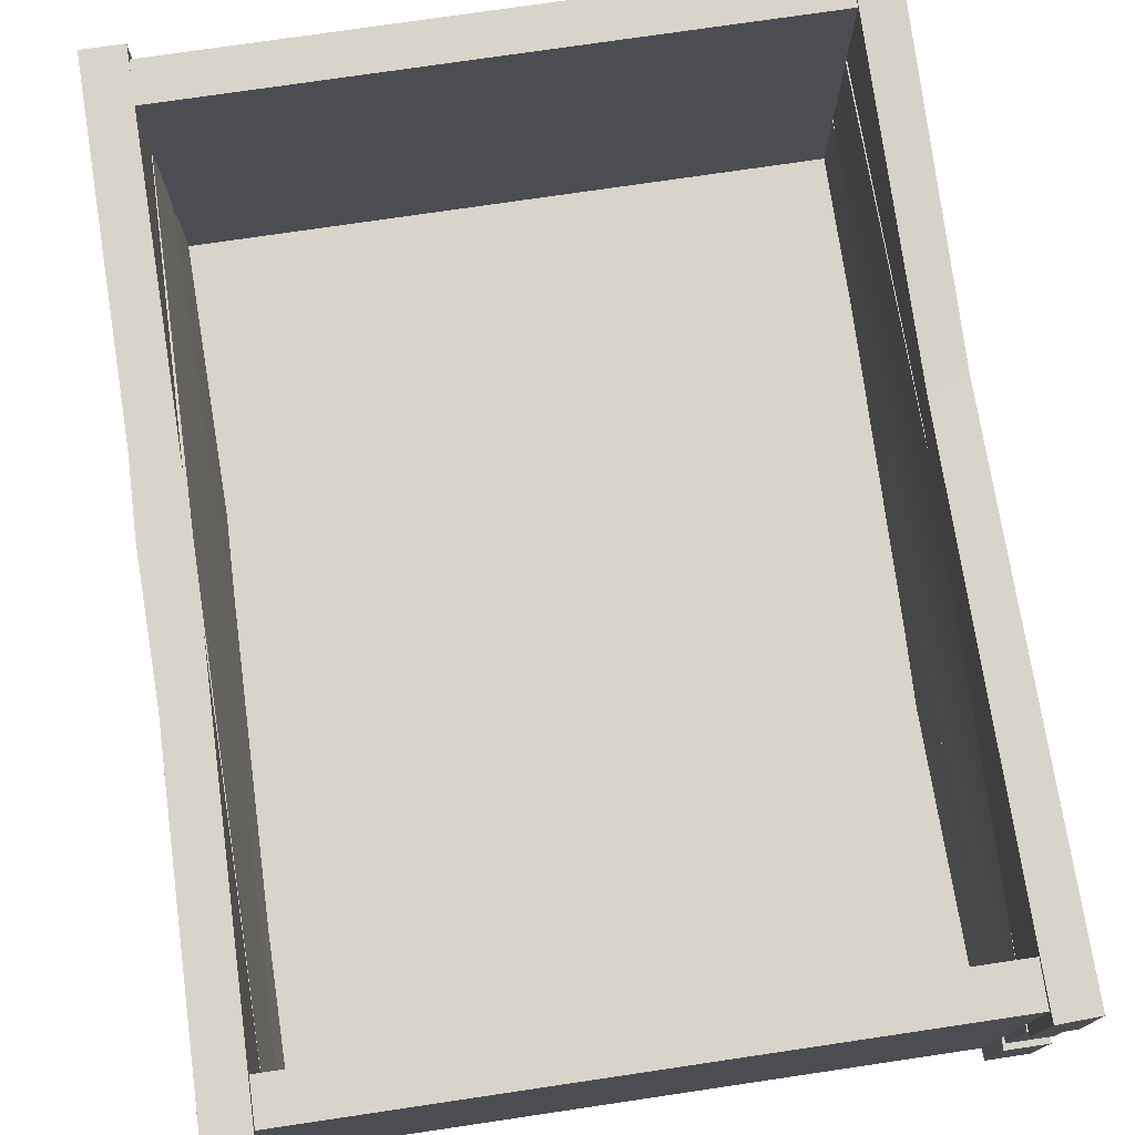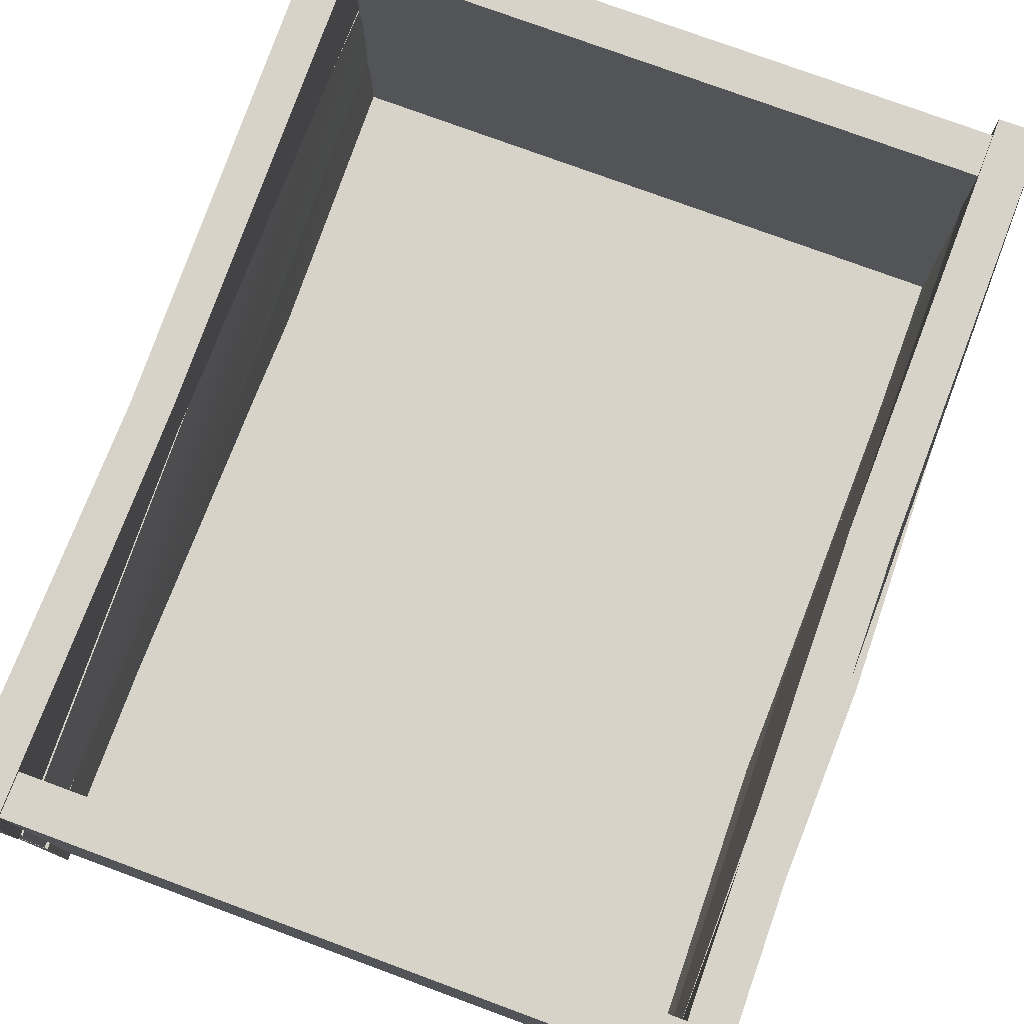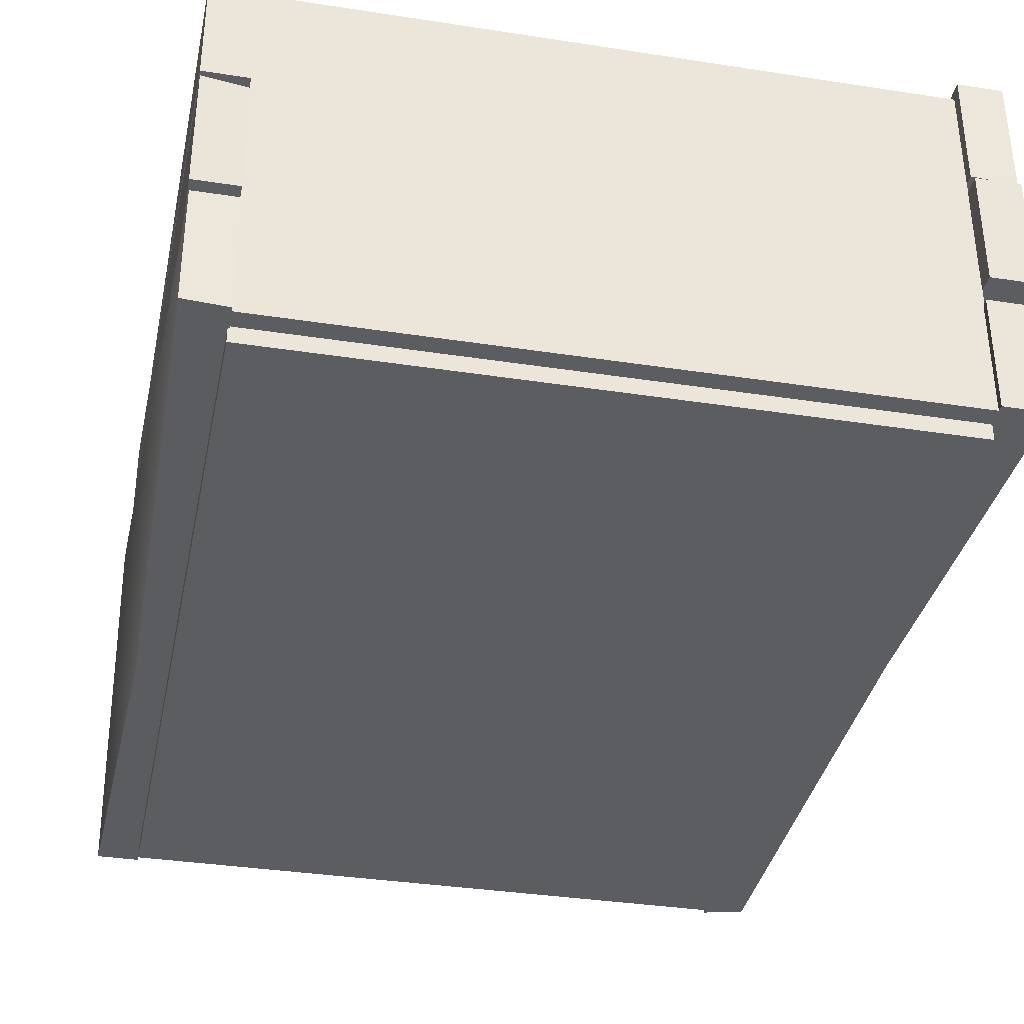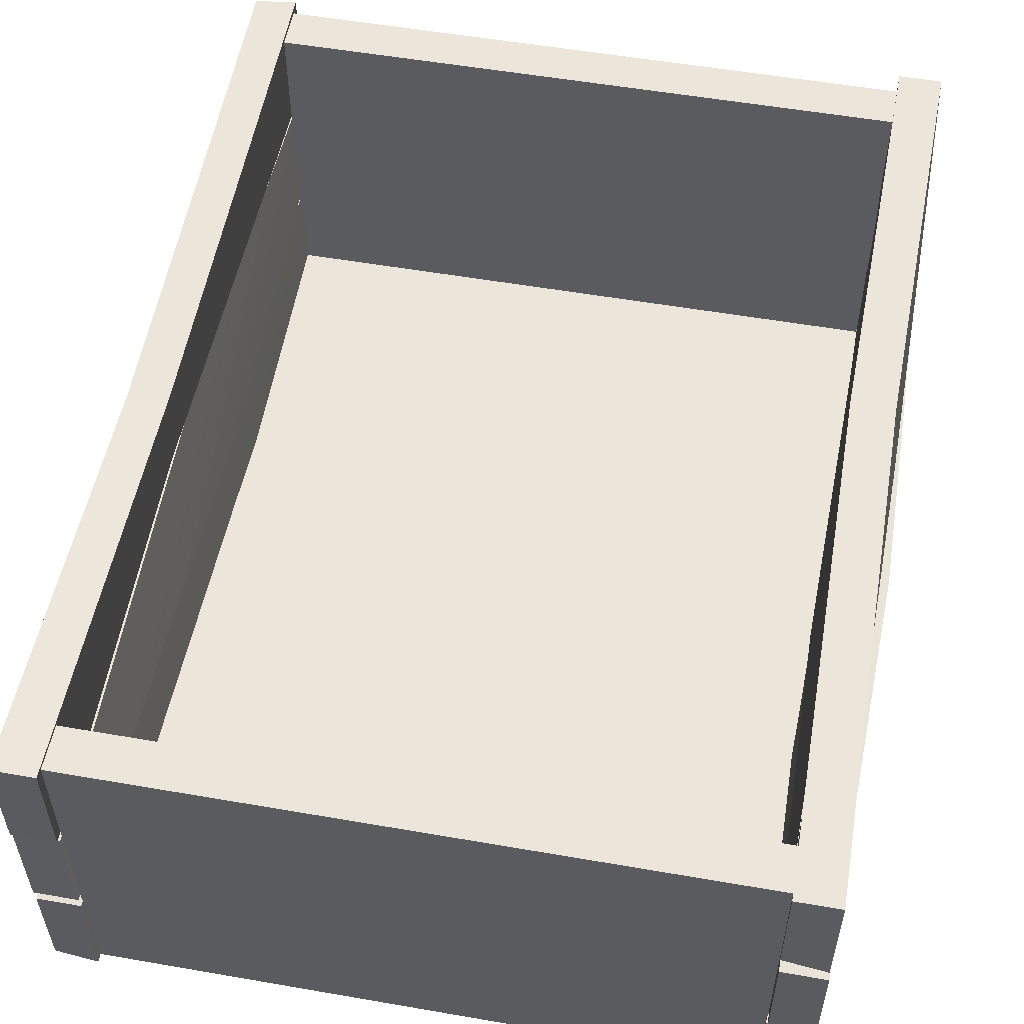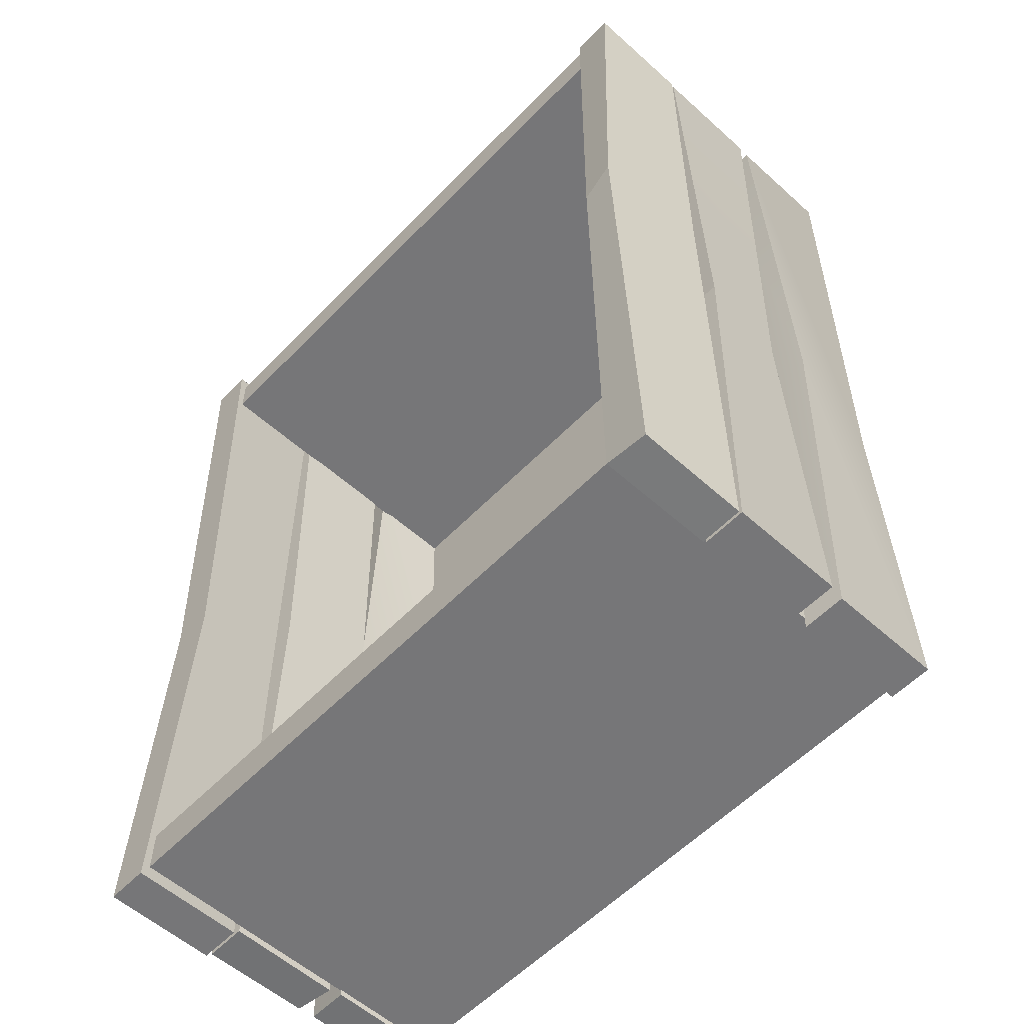
<metadata>
{"format":"obj","ext":"obj","renderer":"f3d","projection":"perspective","resolution":1024,"background":"white","views":[{"elev":75.5,"azim":171.6,"up":"+Y"},{"elev":77.1,"azim":20.2,"up":"+Y"},{"elev":-35.7,"azim":-11.5,"up":"+Y"},{"elev":54.8,"azim":10.4,"up":"+Y"},{"elev":-56.6,"azim":-133.1,"up":"+Z"}]}
</metadata>
<code>
g Crate2(Clone)
v -0.4811 0.5942 -0.7033
v -0.4811 0.5942 -0.6369
v -0.4811 0.05081 -0.6369
v -0.4811 0.05081 -0.7033
v 0.4464 0.5942 -0.6369
v 0.4811 0.5942 -0.6369
v 0.4811 0.05081 -0.6369
v 0.4464 0.05081 -0.6369
v -0.4532 0.5942 -0.6369
v -0.4532 0.05081 -0.6369
v -0.4811 0.5942 -0.6369
v -0.4811 0.05081 -0.6369
v 0.4811 0.5942 -0.6369
v 0.4811 0.5942 -0.7033
v 0.4811 0.05081 -0.7033
v 0.4811 0.05081 -0.6369
v -0.4532 0.5942 -0.7033
v -0.4811 0.5942 -0.7033
v -0.4811 0.05081 -0.7033
v -0.4532 0.05081 -0.7033
v 0.4464 0.5942 -0.7033
v 0.4464 0.05081 -0.7033
v 0.4811 0.5942 -0.7033
v 0.4811 0.05081 -0.7033
v 0.4464 0.05081 -0.7033
v 0.4464 0.05081 -0.6369
v 0.4811 0.05081 -0.6369
v 0.4811 0.05081 -0.7033
v -0.4532 0.05081 -0.7033
v -0.4532 0.05081 -0.6369
v -0.4811 0.05081 -0.7033
v -0.4811 0.05081 -0.6369
v -0.4532 0.5942 -0.7033
v -0.4532 0.5942 -0.6369
v -0.4811 0.5942 -0.6369
v -0.4811 0.5942 -0.7033
v 0.4464 0.5942 -0.7033
v 0.4464 0.5942 -0.6369
v 0.4811 0.5942 -0.7033
v 0.4811 0.5942 -0.6369
v -0.4811 0.5942 0.6267
v -0.4811 0.5942 0.6931
v -0.4811 0.05081 0.6931
v -0.4811 0.05081 0.6267
v 0.4535 0.5942 0.6931
v 0.4811 0.5942 0.6931
v 0.4811 0.05081 0.6931
v 0.4535 0.05081 0.6931
v -0.451 0.5942 0.6931
v -0.451 0.05081 0.6931
v -0.4811 0.5942 0.6931
v -0.4811 0.05081 0.6931
v 0.4811 0.5942 0.6931
v 0.4811 0.5942 0.6267
v 0.4811 0.05081 0.6267
v 0.4811 0.05081 0.6931
v -0.451 0.5942 0.6267
v -0.4811 0.5942 0.6267
v -0.4811 0.05081 0.6267
v -0.451 0.05081 0.6267
v 0.4535 0.5942 0.6267
v 0.4535 0.05081 0.6267
v 0.4811 0.5942 0.6267
v 0.4811 0.05081 0.6267
v 0.4535 0.05081 0.6267
v 0.4535 0.05081 0.6931
v 0.4811 0.05081 0.6931
v 0.4811 0.05081 0.6267
v -0.451 0.05081 0.6267
v -0.451 0.05081 0.6931
v -0.4811 0.05081 0.6267
v -0.4811 0.05081 0.6931
v -0.451 0.5942 0.6267
v -0.451 0.5942 0.6931
v -0.4811 0.5942 0.6931
v -0.4811 0.5942 0.6267
v 0.4535 0.5942 0.6267
v 0.4535 0.5942 0.6931
v 0.4811 0.5942 0.6267
v 0.4811 0.5942 0.6931
v 0.5291 0.04378 0.1023
v 0.5624 0.2189 0.08333
v 0.5445 0.225 -0.7129
v 0.5443 0.05394 -0.7113
v 0.5445 0.0507 0.7026
v 0.5445 0.225 0.7026
v 0.4667 0.05381 0.08562
v 0.4978 0.2334 0.1041
v 0.4795 0.225 0.7026
v 0.4795 0.0507 0.7026
v 0.4797 0.04746 -0.7144
v 0.4795 0.225 -0.7129
v 0.5624 0.2189 0.08333
v 0.4978 0.2334 0.1041
v 0.4795 0.225 -0.7129
v 0.5445 0.225 -0.7129
v 0.5445 0.225 0.7026
v 0.4795 0.225 0.7026
v 0.4667 0.05381 0.08562
v 0.5291 0.04378 0.1023
v 0.5443 0.05394 -0.7113
v 0.4797 0.04746 -0.7144
v 0.4795 0.0507 0.7026
v 0.5445 0.0507 0.7026
v 0.5291 0.04378 0.1023
v 0.4667 0.05381 0.08562
v 0.5308 0.2421 0.1113
v 0.5641 0.4172 0.09215
v 0.5463 0.4233 -0.7143
v 0.546 0.2523 -0.7127
v 0.5463 0.249 0.7194
v 0.5463 0.4233 0.7194
v 0.4685 0.2521 0.09446
v 0.4895 0.4053 0.08565
v 0.4813 0.4233 0.7194
v 0.4813 0.249 0.7194
v 0.4815 0.2458 -0.7159
v 0.4813 0.4233 -0.7143
v 0.5641 0.4172 0.09215
v 0.4895 0.4053 0.08565
v 0.4813 0.4233 -0.7143
v 0.5463 0.4233 -0.7143
v 0.5463 0.4233 0.7194
v 0.4813 0.4233 0.7194
v 0.4685 0.2521 0.09446
v 0.5308 0.2421 0.1113
v 0.546 0.2523 -0.7127
v 0.4815 0.2458 -0.7159
v 0.4813 0.249 0.7194
v 0.5463 0.249 0.7194
v 0.5308 0.2421 0.1113
v 0.4685 0.2521 0.09446
v 0.4958 0.4256 -0.1102
v 0.4714 0.5904 -0.08578
v 0.4803 0.6068 0.7102
v 0.4805 0.4357 0.7087
v 0.4803 0.4325 -0.7246
v 0.4803 0.6068 -0.7246
v 0.5529 0.4326 -0.09254
v 0.5364 0.5911 -0.08446
v 0.5453 0.6068 -0.7246
v 0.5453 0.4325 -0.7246
v 0.5451 0.4293 0.7118
v 0.5453 0.6068 0.7102
v 0.4714 0.5904 -0.08578
v 0.5364 0.5911 -0.08446
v 0.5453 0.6068 0.7102
v 0.4803 0.6068 0.7102
v 0.4803 0.6068 -0.7246
v 0.5453 0.6068 -0.7246
v 0.5529 0.4326 -0.09254
v 0.4958 0.4256 -0.1102
v 0.4805 0.4357 0.7087
v 0.5451 0.4293 0.7118
v 0.5453 0.4325 -0.7246
v 0.4803 0.4325 -0.7246
v 0.4958 0.4256 -0.1102
v 0.5529 0.4326 -0.09254
v -0.5291 0.04378 -0.1125
v -0.5624 0.2189 -0.0936
v -0.5445 0.225 0.7026
v -0.5443 0.05394 0.701
v -0.5445 0.0507 -0.7208
v -0.5445 0.225 -0.7208
v -0.4667 0.05381 -0.09587
v -0.4978 0.2334 -0.1144
v -0.4795 0.225 -0.7208
v -0.4795 0.0507 -0.7208
v -0.4797 0.04746 0.7042
v -0.4795 0.225 0.7026
v -0.5624 0.2189 -0.0936
v -0.4978 0.2334 -0.1144
v -0.4795 0.225 0.7026
v -0.5445 0.225 0.7026
v -0.5445 0.225 -0.7208
v -0.4795 0.225 -0.7208
v -0.4667 0.05381 -0.09587
v -0.5291 0.04378 -0.1125
v -0.5443 0.05394 0.701
v -0.4797 0.04746 0.7042
v -0.4795 0.0507 -0.7208
v -0.5445 0.0507 -0.7208
v -0.5291 0.04378 -0.1125
v -0.4667 0.05381 -0.09587
v -0.4963 0.4246 -0.1125
v -0.463 0.2496 -0.0936
v -0.4808 0.2435 0.7026
v -0.481 0.4145 0.701
v -0.4808 0.4177 -0.7129
v -0.4808 0.2434 -0.7129
v -0.5586 0.4146 -0.09587
v -0.5376 0.2614 -0.08719
v -0.5458 0.2434 -0.7129
v -0.5458 0.4177 -0.7129
v -0.5456 0.421 0.7042
v -0.5458 0.2435 0.7026
v -0.463 0.2496 -0.0936
v -0.5376 0.2614 -0.08719
v -0.5458 0.2435 0.7026
v -0.4808 0.2435 0.7026
v -0.4808 0.2434 -0.7129
v -0.5458 0.2434 -0.7129
v -0.5586 0.4146 -0.09587
v -0.4963 0.4246 -0.1125
v -0.481 0.4145 0.701
v -0.5456 0.421 0.7042
v -0.5458 0.4177 -0.7129
v -0.4808 0.4177 -0.7129
v -0.4963 0.4246 -0.1125
v -0.5586 0.4146 -0.09587
v -0.5309 0.6059 0.1027
v -0.5552 0.4411 0.07824
v -0.5464 0.4247 -0.7195
v -0.5461 0.5958 -0.7179
v -0.5464 0.599 0.7082
v -0.5464 0.4247 0.7082
v -0.4738 0.5989 0.08503
v -0.4902 0.4404 0.07692
v -0.4814 0.4247 0.7082
v -0.4814 0.599 0.7082
v -0.4816 0.6023 -0.721
v -0.4814 0.4247 -0.7195
v -0.5552 0.4411 0.07824
v -0.4902 0.4404 0.07692
v -0.4814 0.4247 -0.7195
v -0.5464 0.4247 -0.7195
v -0.5464 0.4247 0.7082
v -0.4814 0.4247 0.7082
v -0.4738 0.5989 0.08503
v -0.5309 0.6059 0.1027
v -0.5461 0.5958 -0.7179
v -0.4816 0.6023 -0.721
v -0.4814 0.599 0.7082
v -0.5464 0.599 0.7082
v -0.5309 0.6059 0.1027
v -0.4738 0.5989 0.08503
v -0.5464 0.4247 0.7082
v -0.5464 0.599 0.7082
v -0.4814 0.599 0.7082
v -0.4814 0.4247 0.7082
v -0.4808 0.2435 0.7026
v -0.5458 0.2435 0.7026
v -0.5456 0.421 0.7042
v -0.481 0.4145 0.701
v -0.5445 0.225 0.7026
v -0.4795 0.225 0.7026
v -0.4797 0.04746 0.7042
v -0.5443 0.05394 0.701
v 0.5445 0.225 0.7026
v 0.5445 0.0507 0.7026
v 0.4795 0.0507 0.7026
v 0.4795 0.225 0.7026
v 0.5463 0.4233 0.7194
v 0.5463 0.249 0.7194
v 0.4813 0.249 0.7194
v 0.4813 0.4233 0.7194
v 0.4803 0.6068 0.7102
v 0.5453 0.6068 0.7102
v 0.5451 0.4293 0.7118
v 0.4805 0.4357 0.7087
v -0.5464 0.4247 -0.7195
v -0.4814 0.4247 -0.7195
v -0.4816 0.6023 -0.721
v -0.5461 0.5958 -0.7179
v -0.4808 0.2434 -0.7129
v -0.4808 0.4177 -0.7129
v -0.5458 0.4177 -0.7129
v -0.5458 0.2434 -0.7129
v -0.5445 0.225 -0.7208
v -0.5445 0.0507 -0.7208
v -0.4795 0.0507 -0.7208
v -0.4795 0.225 -0.7208
v 0.4803 0.6068 -0.7246
v 0.4803 0.4325 -0.7246
v 0.5453 0.4325 -0.7246
v 0.5453 0.6068 -0.7246
v 0.5463 0.4233 -0.7143
v 0.4813 0.4233 -0.7143
v 0.4815 0.2458 -0.7159
v 0.546 0.2523 -0.7127
v 0.5445 0.225 -0.7129
v 0.4795 0.225 -0.7129
v 0.4797 0.04746 -0.7144
v 0.5443 0.05394 -0.7113
v 0.4813 0.0264 -0.6649
v 0.4813 0.0264 0.6649
v -0.4813 0.0264 0.6649
v -0.4813 0.0264 -0.6649
v 0.4813 0.08809 -0.6649
v 0.4813 0.08809 0.6649
v -0.4813 0.08809 0.6649
v -0.4813 0.08809 -0.6649
v -0.4813 0.0264 -0.6649
v 0.4813 0.0264 -0.6649
v 0.4813 0.08809 -0.6649
v -0.4813 0.08809 -0.6649
v -0.4813 0.0264 0.6649
v -0.4813 0.0264 -0.6649
v -0.4813 0.08809 -0.6649
v -0.4813 0.08809 0.6649
v -0.4813 0.0264 0.6649
v -0.4813 0.08809 0.6649
v 0.4813 0.08809 0.6649
v 0.4813 0.0264 0.6649
v 0.4813 0.0264 -0.6649
v 0.4813 0.0264 0.6649
v 0.4813 0.08809 0.6649
v 0.4813 0.08809 -0.6649
g Crate2(Clone)_0
f 3 2 1
f 4 3 1
f 7 6 5
f 8 7 5
f 8 5 9
f 10 8 9
f 10 9 11
f 12 10 11
f 15 14 13
f 16 15 13
f 19 18 17
f 20 19 17
f 20 17 21
f 22 20 21
f 22 21 23
f 24 22 23
f 27 26 25
f 28 27 25
f 25 26 29
f 26 30 29
f 29 30 31
f 30 32 31
f 35 34 33
f 36 35 33
f 33 34 37
f 34 38 37
f 37 38 39
f 38 40 39
f 43 42 41
f 44 43 41
f 47 46 45
f 48 47 45
f 48 45 49
f 50 48 49
f 50 49 51
f 52 50 51
f 55 54 53
f 56 55 53
f 59 58 57
f 60 59 57
f 60 57 61
f 62 60 61
f 62 61 63
f 64 62 63
f 67 66 65
f 68 67 65
f 65 66 69
f 66 70 69
f 69 70 71
f 70 72 71
f 75 74 73
f 76 75 73
f 73 74 77
f 74 78 77
f 77 78 79
f 78 80 79
f 83 82 81
f 84 83 81
f 81 82 85
f 82 86 85
f 89 88 87
f 90 89 87
f 87 88 91
f 88 92 91
f 95 94 93
f 96 95 93
f 93 94 97
f 94 98 97
f 101 100 99
f 102 101 99
f 105 104 103
f 106 105 103
f 109 108 107
f 110 109 107
f 107 108 111
f 108 112 111
f 115 114 113
f 116 115 113
f 113 114 117
f 114 118 117
f 121 120 119
f 122 121 119
f 119 120 123
f 120 124 123
f 127 126 125
f 128 127 125
f 131 130 129
f 132 131 129
f 135 134 133
f 136 135 133
f 133 134 137
f 134 138 137
f 141 140 139
f 142 141 139
f 139 140 143
f 140 144 143
f 147 146 145
f 148 147 145
f 145 146 149
f 146 150 149
f 153 152 151
f 154 153 151
f 157 156 155
f 158 157 155
f 161 160 159
f 162 161 159
f 159 160 163
f 160 164 163
f 167 166 165
f 168 167 165
f 165 166 169
f 166 170 169
f 173 172 171
f 174 173 171
f 171 172 175
f 172 176 175
f 179 178 177
f 180 179 177
f 183 182 181
f 184 183 181
f 187 186 185
f 188 187 185
f 185 186 189
f 186 190 189
f 193 192 191
f 194 193 191
f 191 192 195
f 192 196 195
f 199 198 197
f 200 199 197
f 197 198 201
f 198 202 201
f 205 204 203
f 206 205 203
f 209 208 207
f 210 209 207
f 213 212 211
f 214 213 211
f 211 212 215
f 212 216 215
f 219 218 217
f 220 219 217
f 217 218 221
f 218 222 221
f 225 224 223
f 226 225 223
f 223 224 227
f 224 228 227
f 231 230 229
f 232 231 229
f 235 234 233
f 236 235 233
f 239 238 237
f 240 239 237
f 243 242 241
f 244 243 241
f 247 246 245
f 248 247 245
f 251 250 249
f 252 251 249
f 255 254 253
f 256 255 253
f 259 258 257
f 260 259 257
f 263 262 261
f 264 263 261
f 267 266 265
f 268 267 265
f 271 270 269
f 272 271 269
f 275 274 273
f 276 275 273
f 279 278 277
f 280 279 277
f 283 282 281
f 284 283 281
f 287 286 285
f 288 287 285
f 291 290 289
f 292 291 289
f 295 294 293
f 296 295 293
f 299 298 297
f 300 299 297
f 303 302 301
f 304 303 301
f 307 306 305
f 308 307 305

</code>
